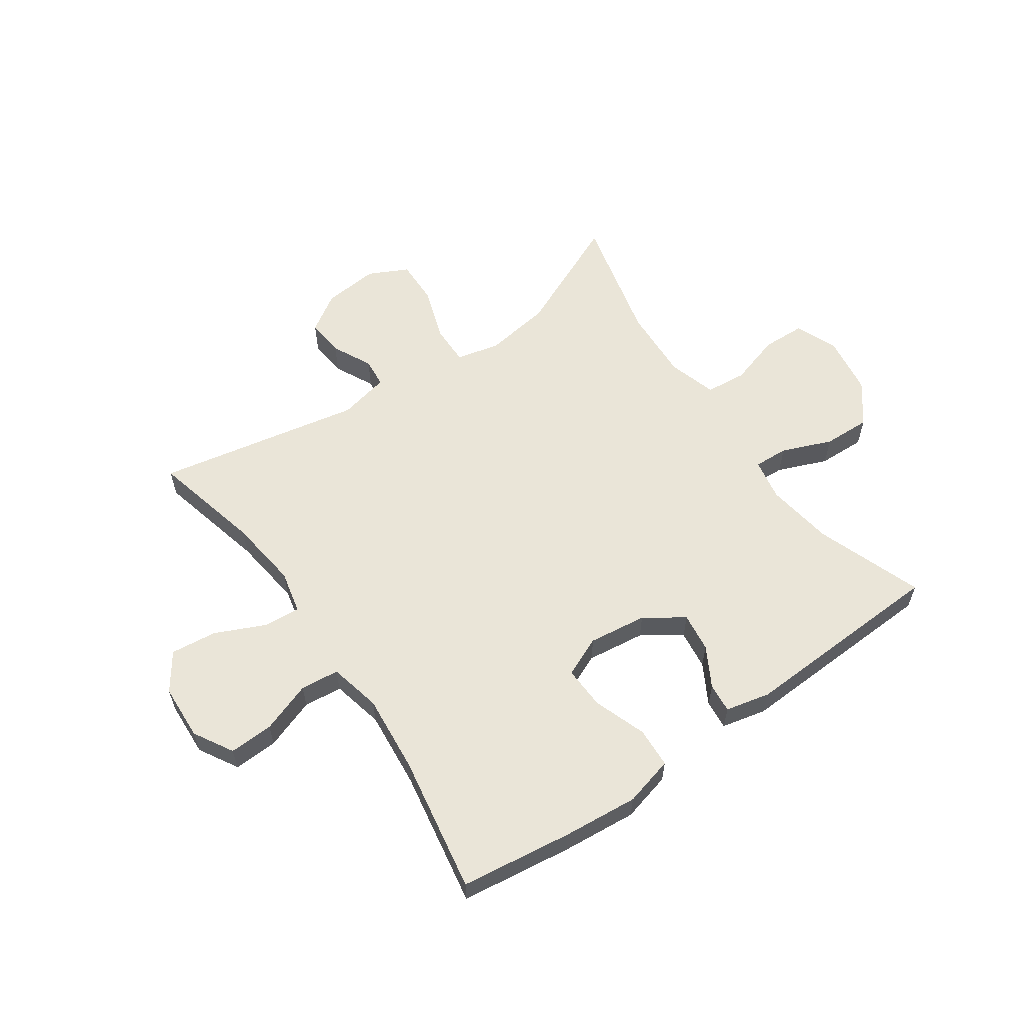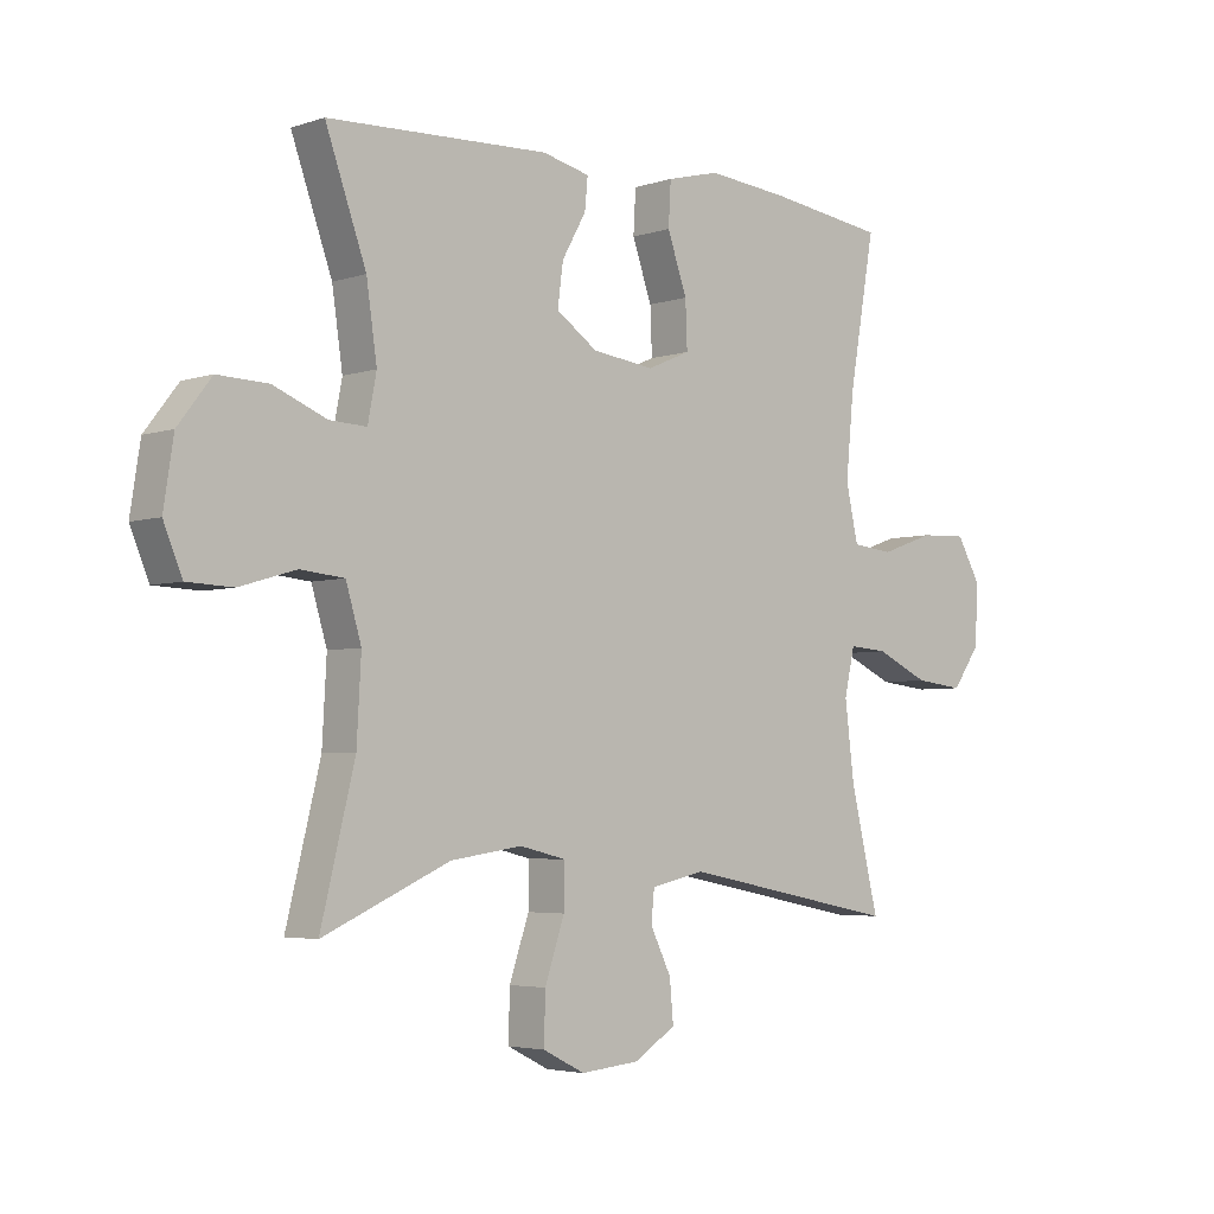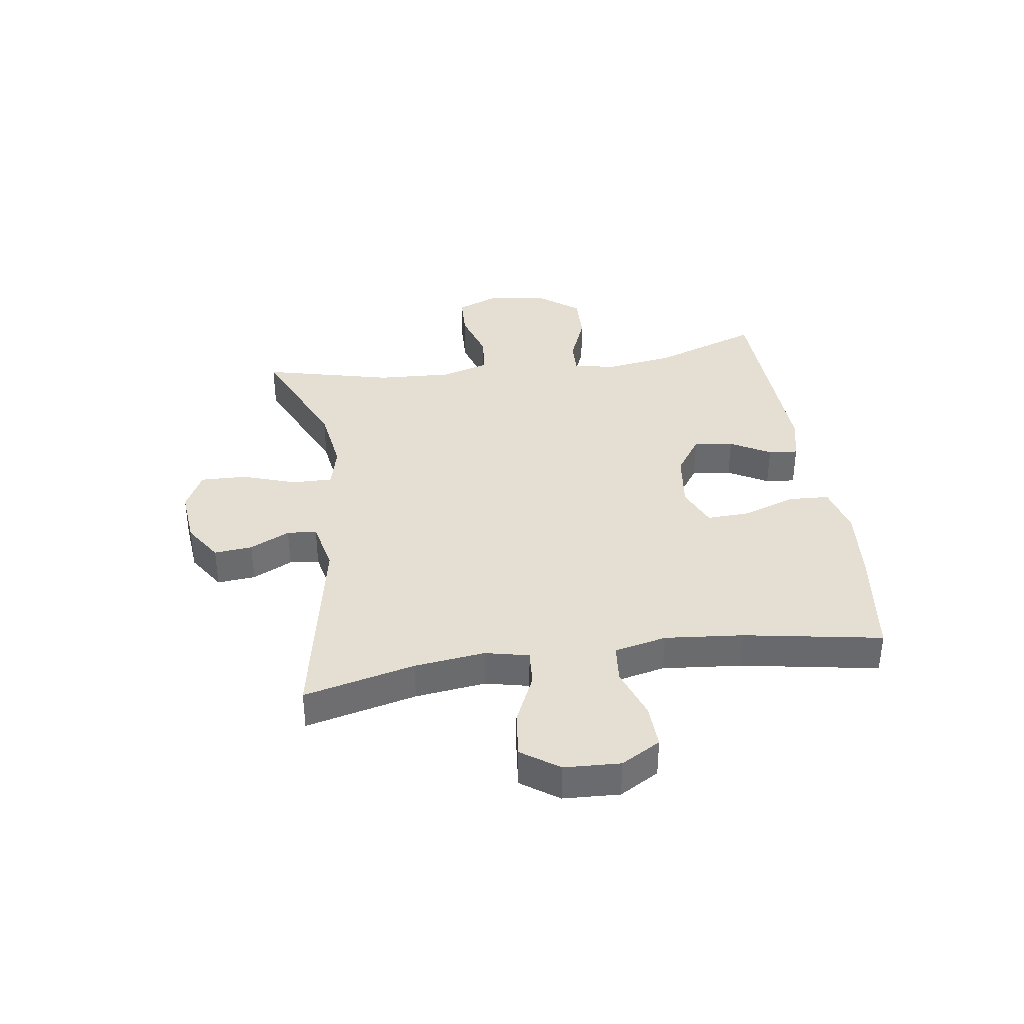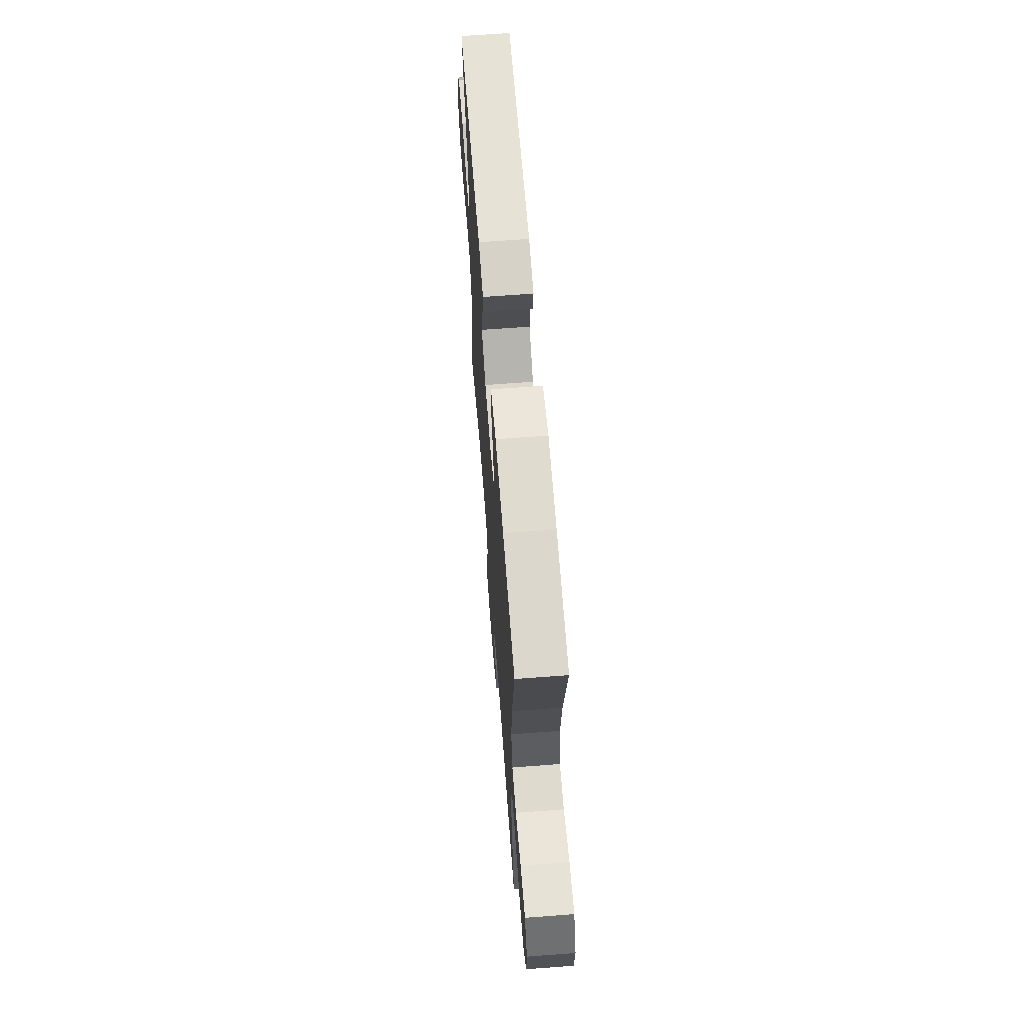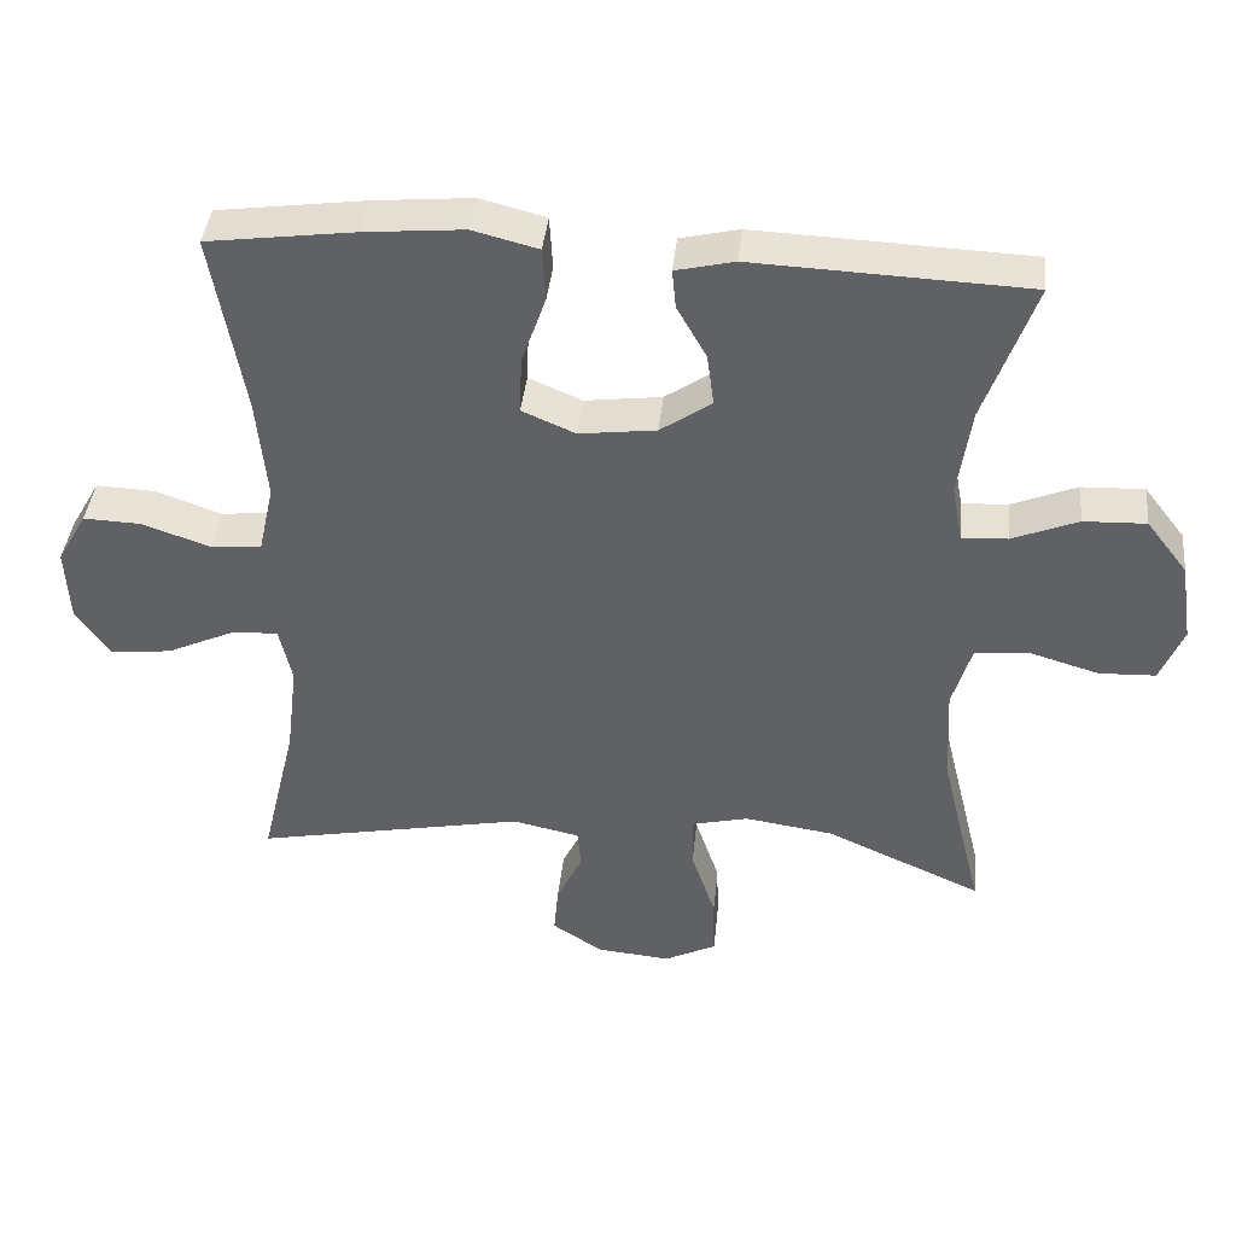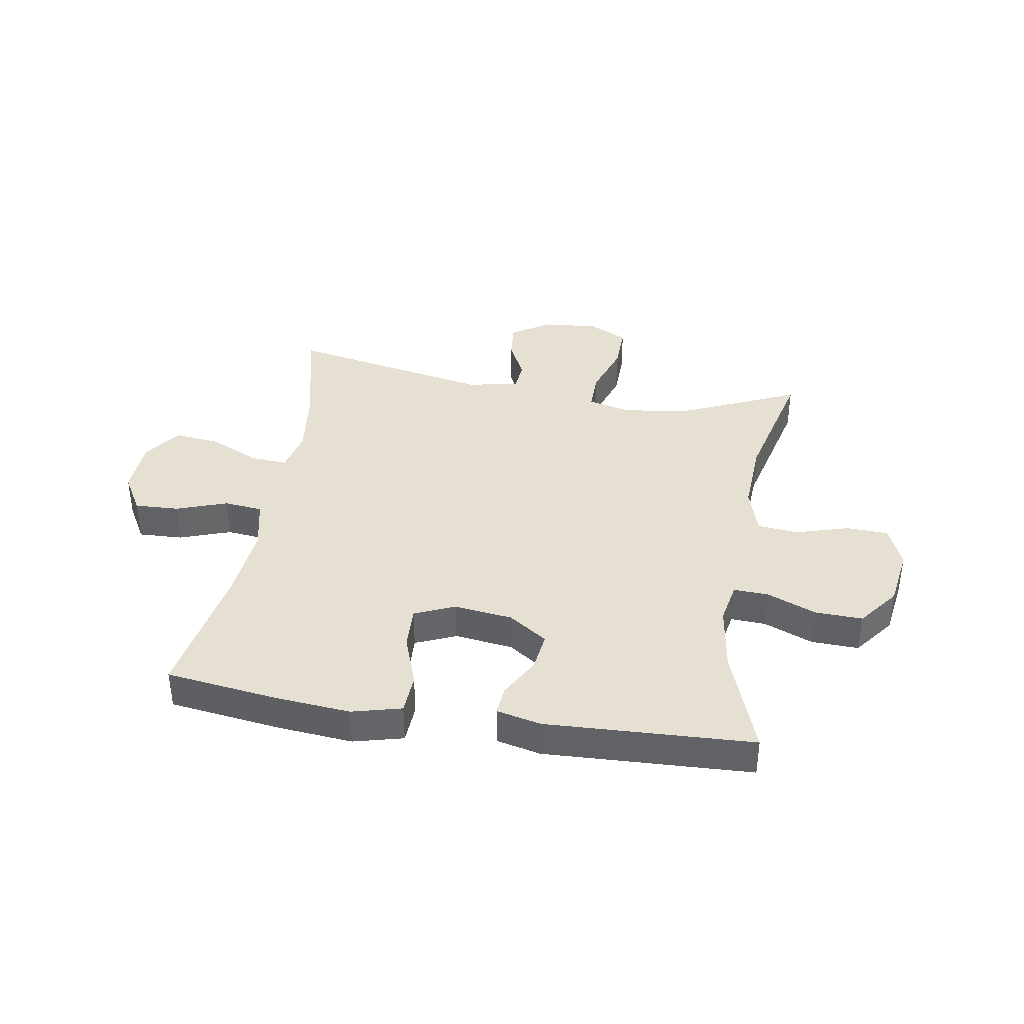
<metadata>
{"format":"obj","ext":"obj","renderer":"f3d","projection":"perspective","resolution":1024,"background":"white","views":[{"elev":58.9,"azim":-34.9,"up":"+Y"},{"elev":-4.1,"azim":137.2,"up":"+Z"},{"elev":37.0,"azim":-98.4,"up":"+Y"},{"elev":65.4,"azim":-94.4,"up":"+Z"},{"elev":40.4,"azim":5.9,"up":"+Z"},{"elev":38.5,"azim":9.3,"up":"+Y"}]}
</metadata>
<code>
v -0.5 0.07 -0.5
v -0.454 0.07 -0.308
v -0.439 0.07 -0.186
v -0.456 0.07 -0.111
v -0.519 0.07 -0.116
v -0.606 0.07 -0.156
v -0.686 0.07 -0.165
v -0.731 0.07 -0.101
v -0.736 0.07 -0.004
v -0.697 0.07 0.064
v -0.62 0.07 0.061
v -0.532 0.07 0.03
v -0.465 0.07 0.037
v -0.445 0.07 0.127
v -0.458 0.07 0.262
v -0.5 0.07 0.5
v -0.307 0.07 0.526
v -0.176 0.07 0.538
v -0.09 0.07 0.516
v -0.086 0.07 0.446
v -0.118 0.07 0.355
v -0.121 0.07 0.28
v -0.051 0.07 0.25
v 0.05 0.07 0.263
v 0.117 0.07 0.309
v 0.108 0.07 0.377
v 0.069 0.07 0.446
v 0.064 0.07 0.497
v 0.141 0.07 0.515
v 0.5 0.07 0.5
v 0.434 0.07 0.315
v 0.417 0.07 0.198
v 0.431 0.07 0.125
v 0.491 0.07 0.128
v 0.577 0.07 0.163
v 0.659 0.07 0.166
v 0.713 0.07 0.096
v 0.729 0.07 -0.008
v 0.699 0.07 -0.081
v 0.625 0.07 -0.084
v 0.534 0.07 -0.057
v 0.463 0.07 -0.064
v 0.438 0.07 -0.148
v 0.445 0.07 -0.276
v 0.5 0.07 -0.5
v 0.295 0.07 -0.409
v 0.179 0.07 -0.392
v 0.104 0.07 -0.41
v 0.105 0.07 -0.48
v 0.137 0.07 -0.574
v 0.139 0.07 -0.653
v 0.071 0.07 -0.687
v -0.026 0.07 -0.678
v -0.092 0.07 -0.635
v -0.086 0.07 -0.569
v -0.052 0.07 -0.5
v -0.057 0.07 -0.449
v -0.145 0.07 -0.43
v -0.5 0 -0.5
v -0.454 0 -0.308
v -0.439 0 -0.186
v -0.456 0 -0.111
v -0.519 0 -0.116
v -0.606 0 -0.156
v -0.686 0 -0.165
v -0.731 0 -0.101
v -0.736 0 -0.004
v -0.697 0 0.064
v -0.62 0 0.061
v -0.532 0 0.03
v -0.465 0 0.037
v -0.445 0 0.127
v -0.458 0 0.262
v -0.5 0 0.5
v -0.307 0 0.526
v -0.176 0 0.538
v -0.09 0 0.516
v -0.086 0 0.446
v -0.118 0 0.355
v -0.121 0 0.28
v -0.051 0 0.25
v 0.05 0 0.263
v 0.117 0 0.309
v 0.108 0 0.377
v 0.069 0 0.446
v 0.064 0 0.497
v 0.141 0 0.515
v 0.5 0 0.5
v 0.434 0 0.315
v 0.417 0 0.198
v 0.431 0 0.125
v 0.491 0 0.128
v 0.577 0 0.163
v 0.659 0 0.166
v 0.713 0 0.096
v 0.729 0 -0.008
v 0.699 0 -0.081
v 0.625 0 -0.084
v 0.534 0 -0.057
v 0.463 0 -0.064
v 0.438 0 -0.148
v 0.445 0 -0.276
v 0.5 0 -0.5
v 0.295 0 -0.409
v 0.179 0 -0.392
v 0.104 0 -0.41
v 0.105 0 -0.48
v 0.137 0 -0.574
v 0.139 0 -0.653
v 0.071 0 -0.687
v -0.026 0 -0.678
v -0.092 0 -0.635
v -0.086 0 -0.569
v -0.052 0 -0.5
v -0.057 0 -0.449
v -0.145 0 -0.43
f 53 54 55 56
f 53 56 57
f 52 53 57
f 49 50 51 52
f 48 49 52 57
f 44 45 46
f 43 44 46 47
f 42 43 47 48
f 38 39 40 41
f 38 41 42
f 37 38 42
f 34 35 36 37
f 33 34 37 42
f 32 33 42 48
f 28 29 30 31
f 26 27 28 31
f 25 26 31 32
f 24 25 32 48
f 18 19 20 21
f 18 21 22
f 15 16 17 18
f 14 15 18 22
f 13 14 22 23
f 9 10 11 12
f 9 12 13
f 8 9 13
f 5 6 7 8
f 4 5 8 13
f 3 4 13 23
f 58 1 2
f 24 48 57 58
f 23 24 58
f 2 3 23 58
f 114 113 112 111
f 115 114 111
f 115 111 110
f 110 109 108 107
f 115 110 107 106
f 104 103 102
f 105 104 102 101
f 106 105 101 100
f 99 98 97 96
f 100 99 96
f 100 96 95
f 95 94 93 92
f 100 95 92 91
f 106 100 91 90
f 89 88 87 86
f 89 86 85 84
f 90 89 84 83
f 106 90 83 82
f 79 78 77 76
f 80 79 76
f 76 75 74 73
f 80 76 73 72
f 81 80 72 71
f 70 69 68 67
f 71 70 67
f 71 67 66
f 66 65 64 63
f 71 66 63 62
f 81 71 62 61
f 60 59 116
f 116 115 106 82
f 116 82 81
f 116 81 61 60
f 1 59 60 2
f 2 60 61 3
f 3 61 62 4
f 4 62 63 5
f 5 63 64 6
f 6 64 65 7
f 7 65 66 8
f 8 66 67 9
f 9 67 68 10
f 10 68 69 11
f 11 69 70 12
f 12 70 71 13
f 13 71 72 14
f 14 72 73 15
f 15 73 74 16
f 16 74 75 17
f 17 75 76 18
f 18 76 77 19
f 19 77 78 20
f 20 78 79 21
f 21 79 80 22
f 22 80 81 23
f 23 81 82 24
f 24 82 83 25
f 25 83 84 26
f 26 84 85 27
f 27 85 86 28
f 28 86 87 29
f 29 87 88 30
f 30 88 89 31
f 31 89 90 32
f 32 90 91 33
f 33 91 92 34
f 34 92 93 35
f 35 93 94 36
f 36 94 95 37
f 37 95 96 38
f 38 96 97 39
f 39 97 98 40
f 40 98 99 41
f 41 99 100 42
f 42 100 101 43
f 43 101 102 44
f 44 102 103 45
f 45 103 104 46
f 46 104 105 47
f 47 105 106 48
f 48 106 107 49
f 49 107 108 50
f 50 108 109 51
f 51 109 110 52
f 52 110 111 53
f 53 111 112 54
f 54 112 113 55
f 55 113 114 56
f 56 114 115 57
f 57 115 116 58
f 58 116 59 1

</code>
